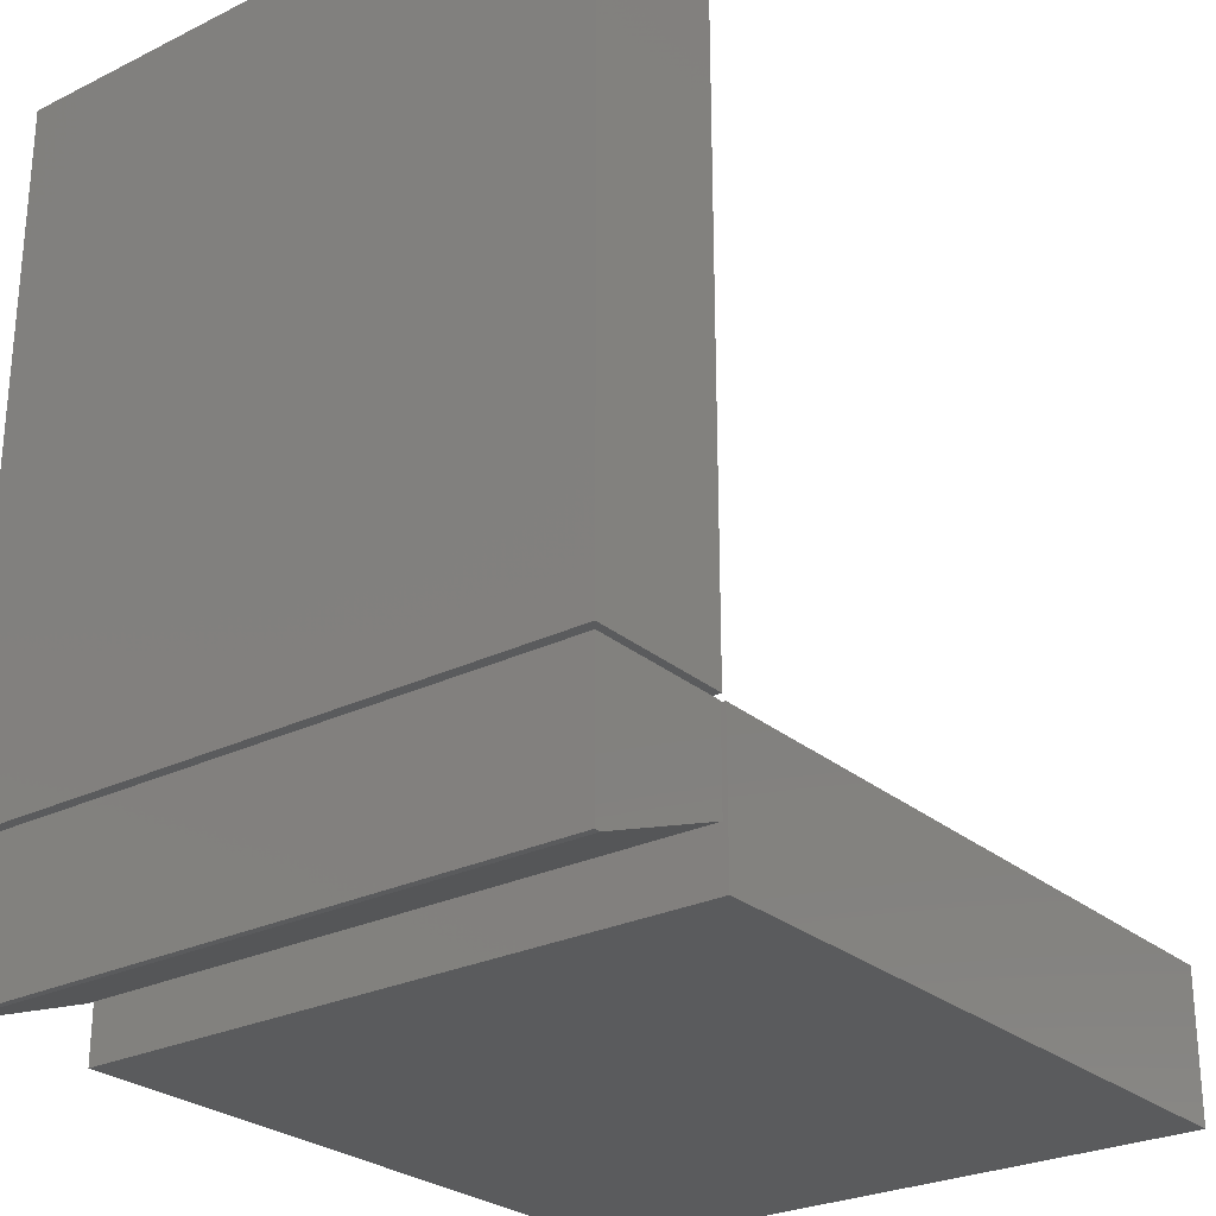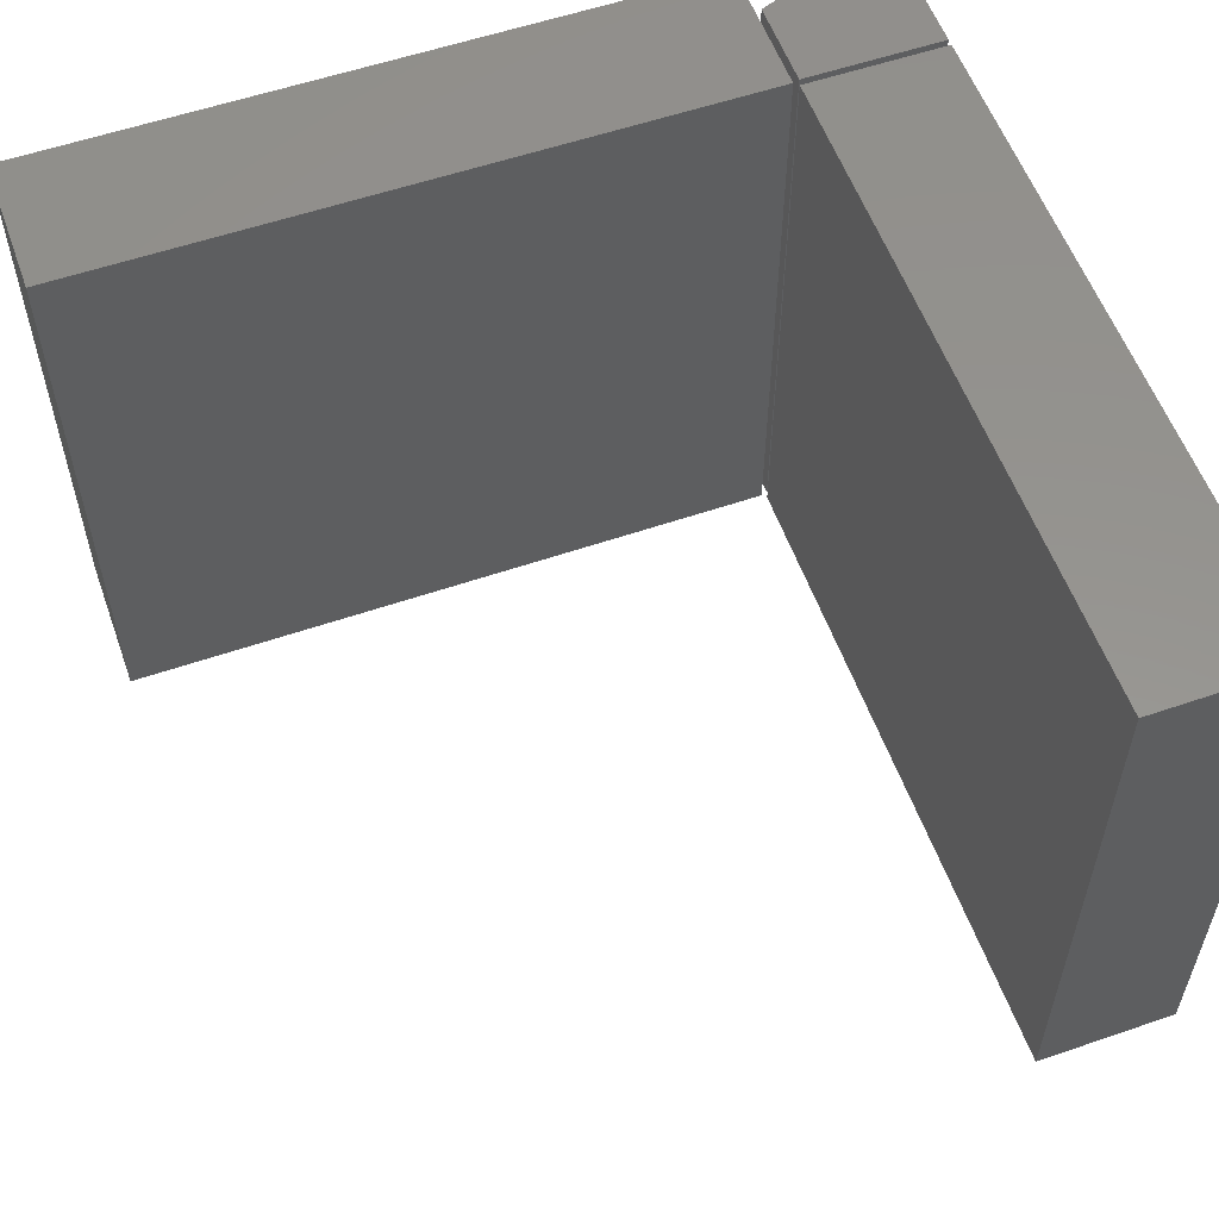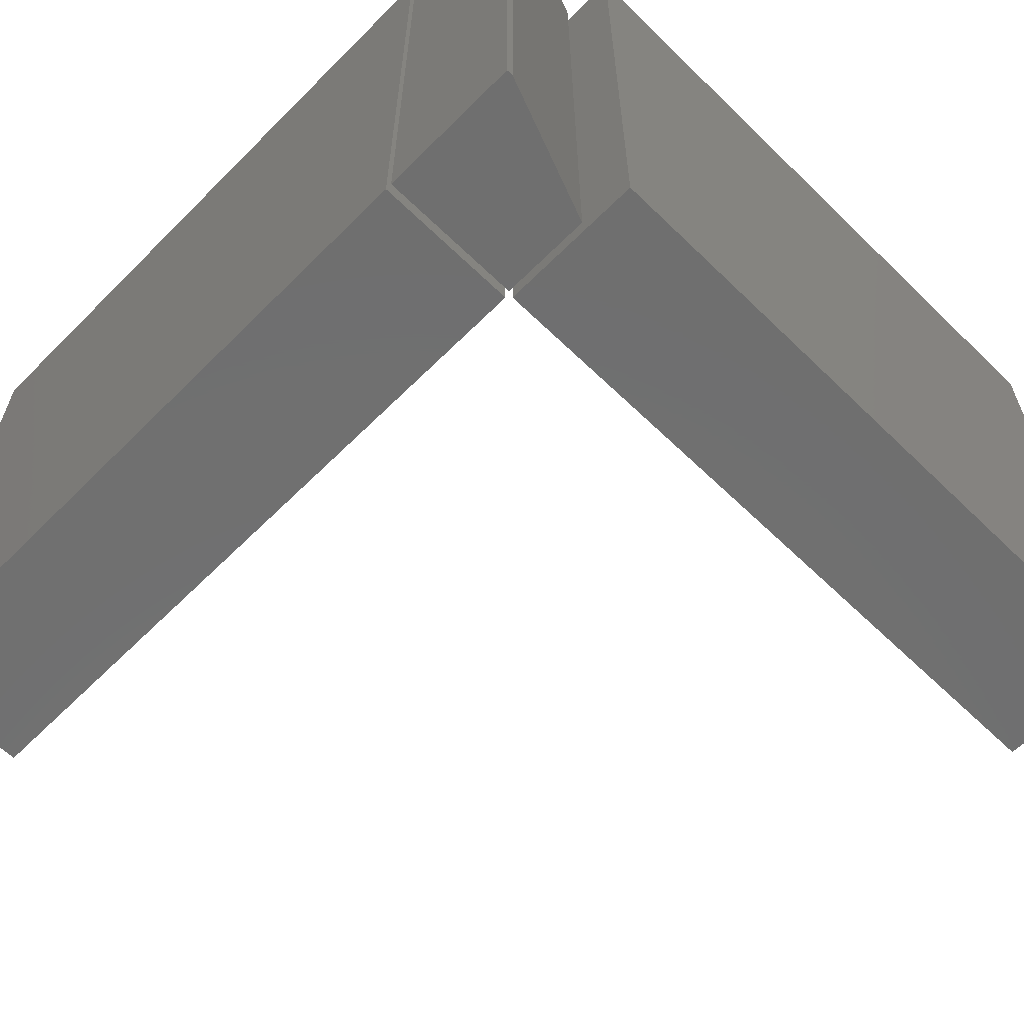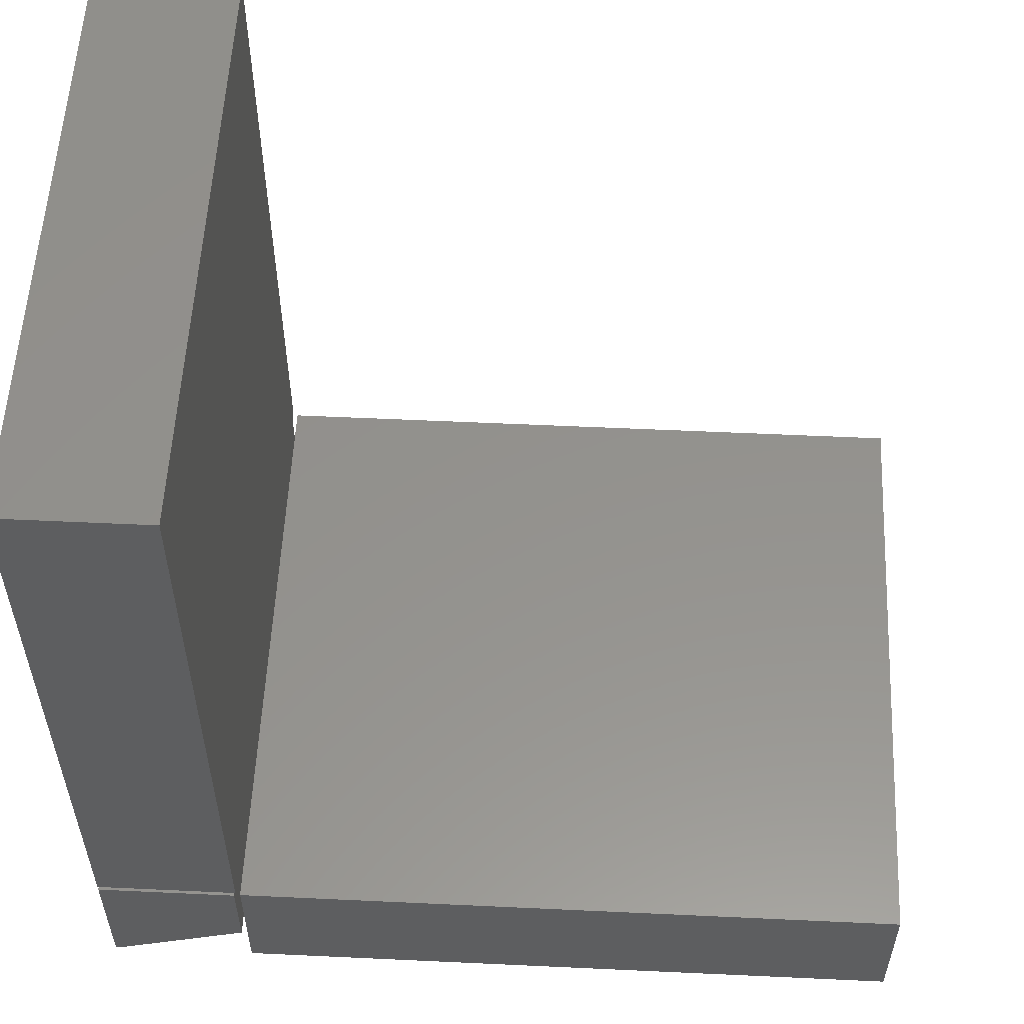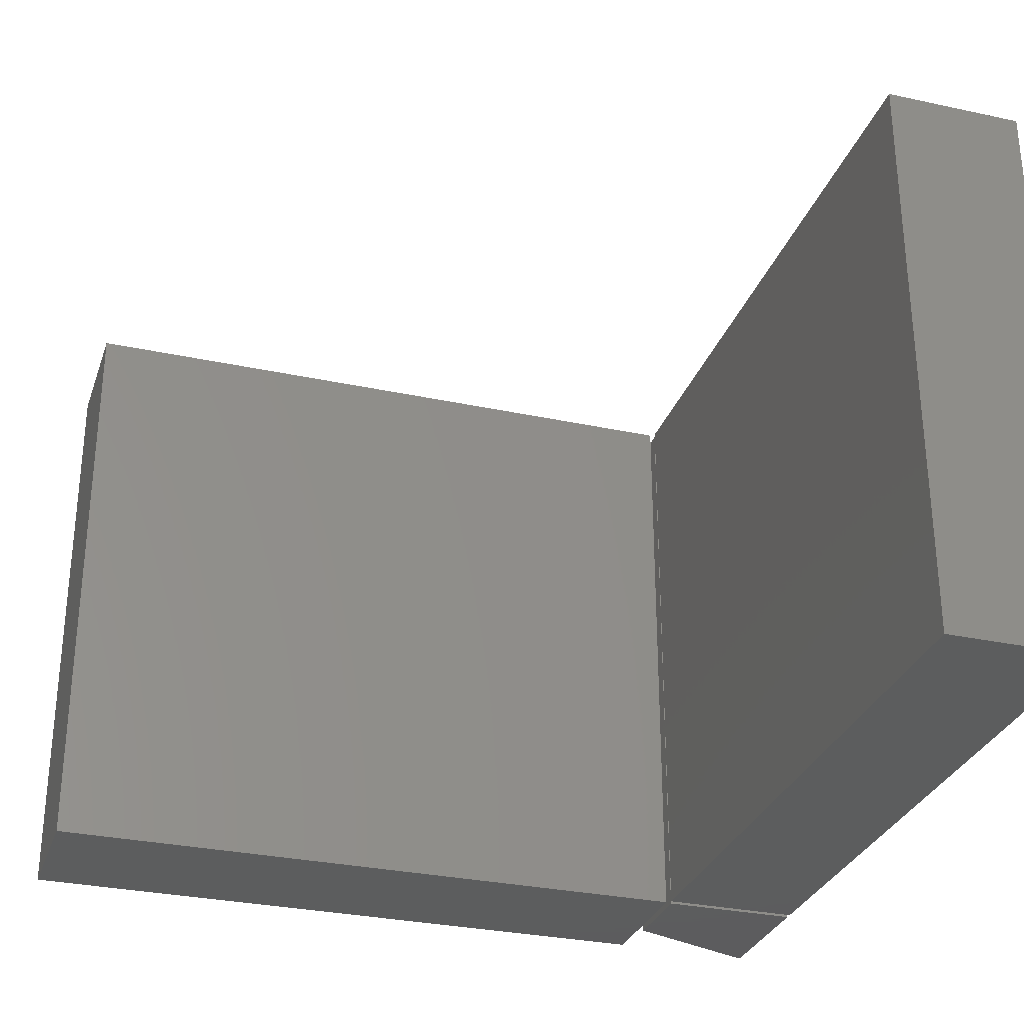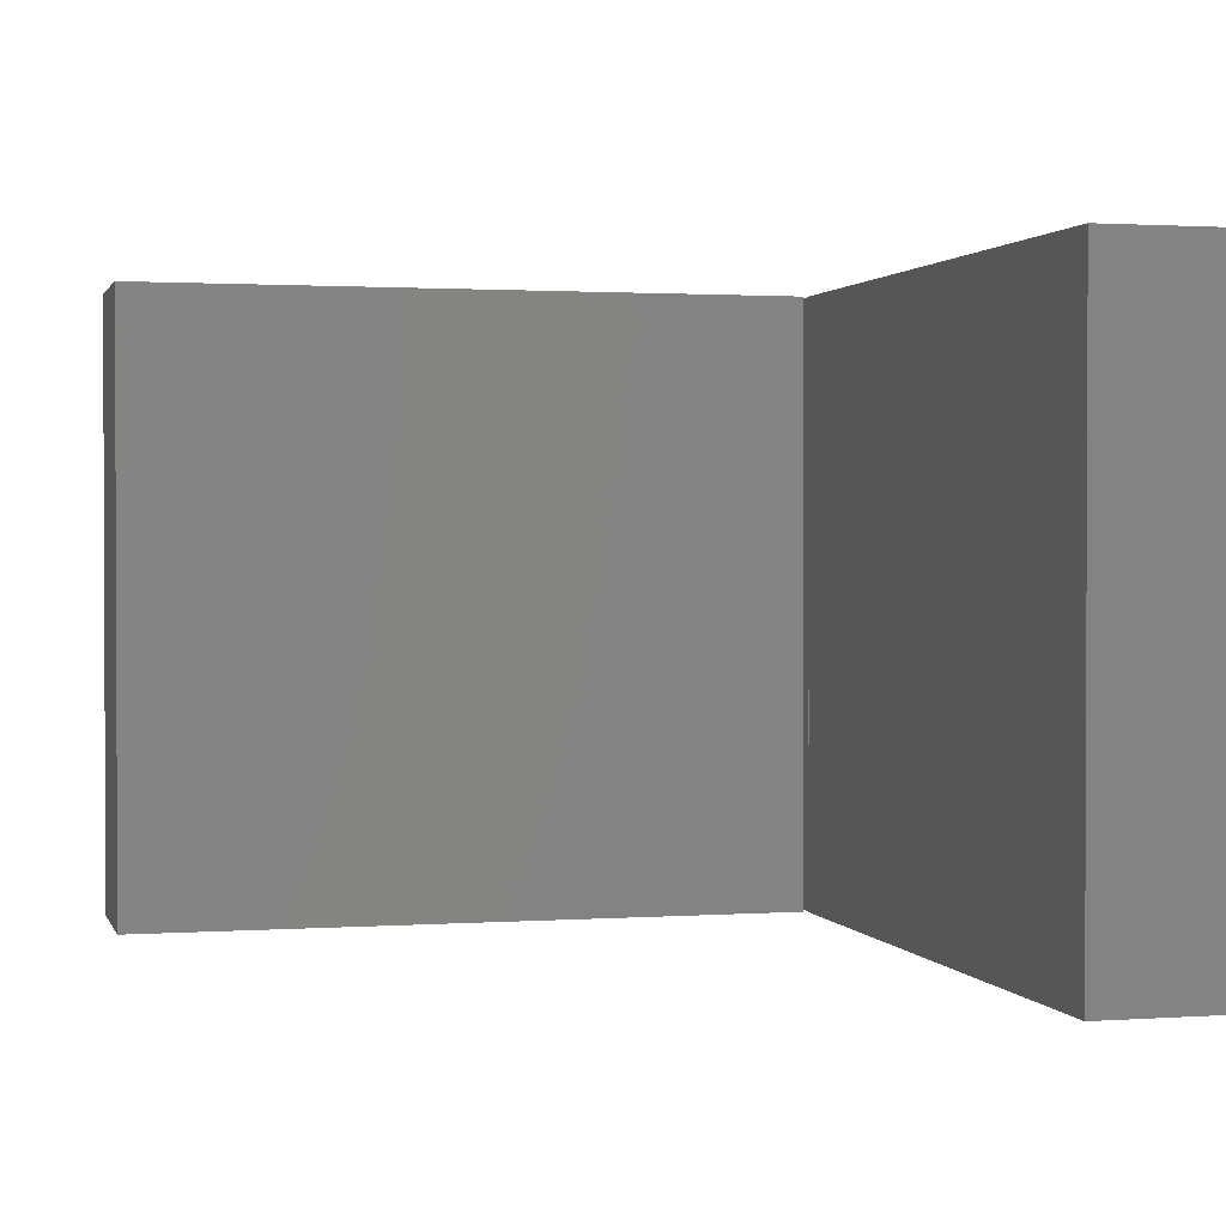
<metadata>
{"format":"stl","ext":"stl","renderer":"f3d","projection":"perspective","resolution":1024,"background":"white","views":[{"elev":-26.5,"azim":-52.4,"up":"+Y"},{"elev":56.8,"azim":160.3,"up":"+Z"},{"elev":-61.6,"azim":-44.6,"up":"+Z"},{"elev":55.8,"azim":2.8,"up":"+Y"},{"elev":-30.3,"azim":162.5,"up":"+Z"},{"elev":1.4,"azim":165.6,"up":"+Z"}]}
</metadata>
<code>
# stl→obj: 26 verts, 40 faces
v -0.4297 -0.4375 0.75
v 0.3984 -0.4375 0.75
v -0.4297 -0.2632 0.75
v 0.3984 -0.2632 0.75
v -0.4297 -0.4375 0
v -0.4297 -0.2632 0
v 0.3984 -0.4375 0
v 0.3984 -0.2632 0
v -0.4375 -0.2656 0.75
v -0.6094 -0.2656 0.75
v -0.4375 -0.375 0.75
v -0.6094 -0.4375 0.75
v -0.6016 -0.4375 0.75
v -0.6016 -0.4375 0
v -0.6094 -0.4375 0
v -0.4375 -0.375 0
v -0.6094 -0.2656 0
v -0.4375 -0.2656 0
v -0.6094 -0.2578 0.75
v -0.435 -0.2578 0.75
v -0.6094 0.5703 0.75
v -0.435 0.5703 0.75
v -0.6094 -0.2578 0
v -0.6094 0.5703 0
v -0.435 -0.2578 0
v -0.435 0.5703 0
f 1 2 3
f 3 2 4
f 5 6 7
f 7 6 8
f 6 5 3
f 3 5 1
f 4 8 3
f 3 8 6
f 7 8 2
f 2 8 4
f 1 5 2
f 2 5 7
f 9 10 11
f 11 10 12
f 11 12 13
f 14 15 16
f 16 15 17
f 16 17 18
f 16 18 11
f 11 18 9
f 15 14 12
f 12 14 13
f 13 14 11
f 11 14 16
f 17 15 10
f 10 15 12
f 18 17 9
f 9 17 10
f 19 20 21
f 21 20 22
f 23 24 25
f 25 24 26
f 21 24 19
f 19 24 23
f 26 24 22
f 22 24 21
f 20 25 22
f 22 25 26
f 23 25 19
f 19 25 20

</code>
